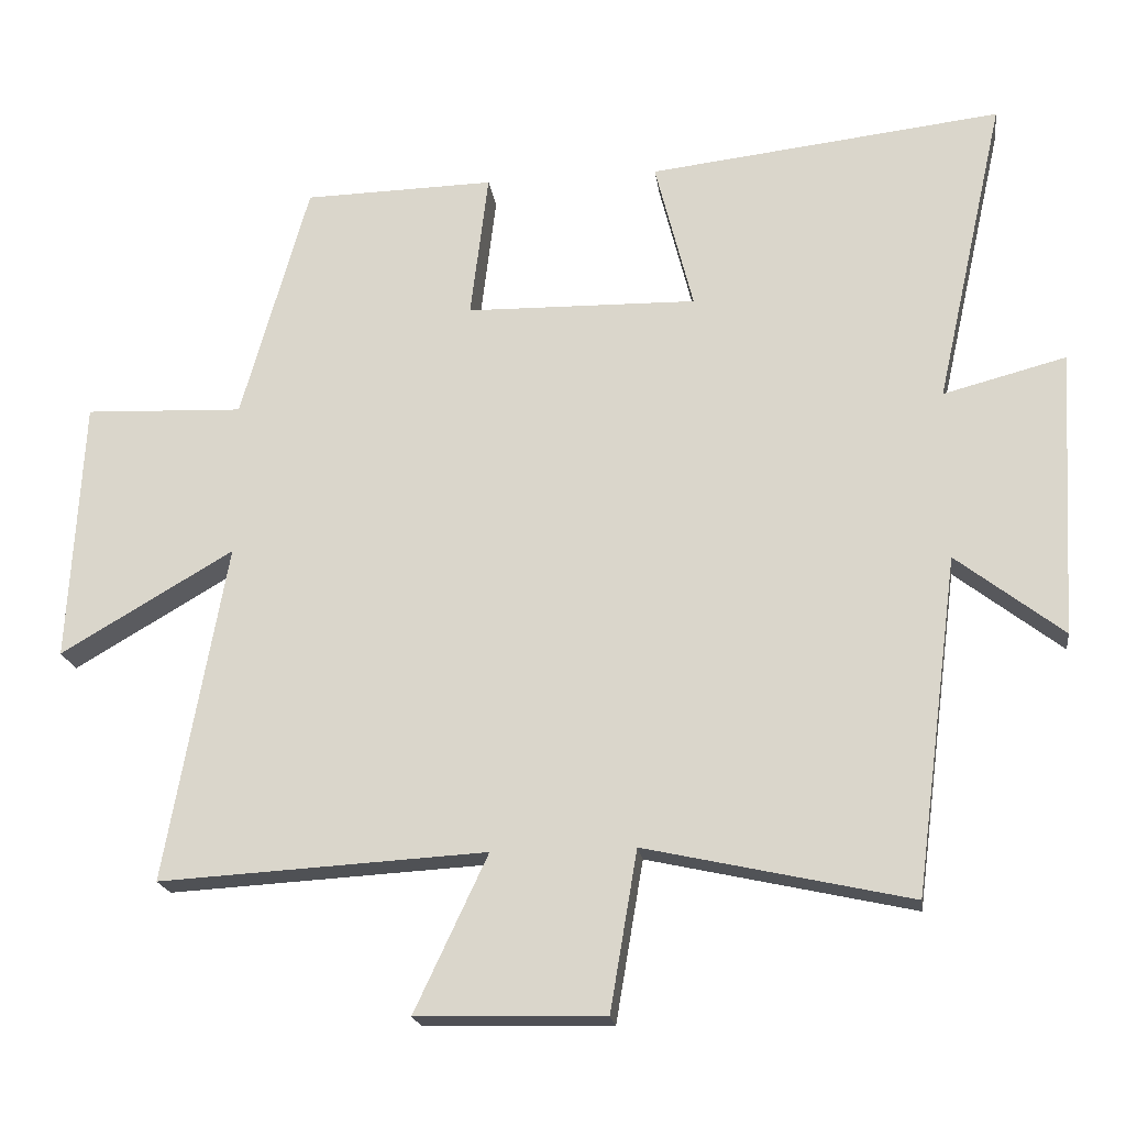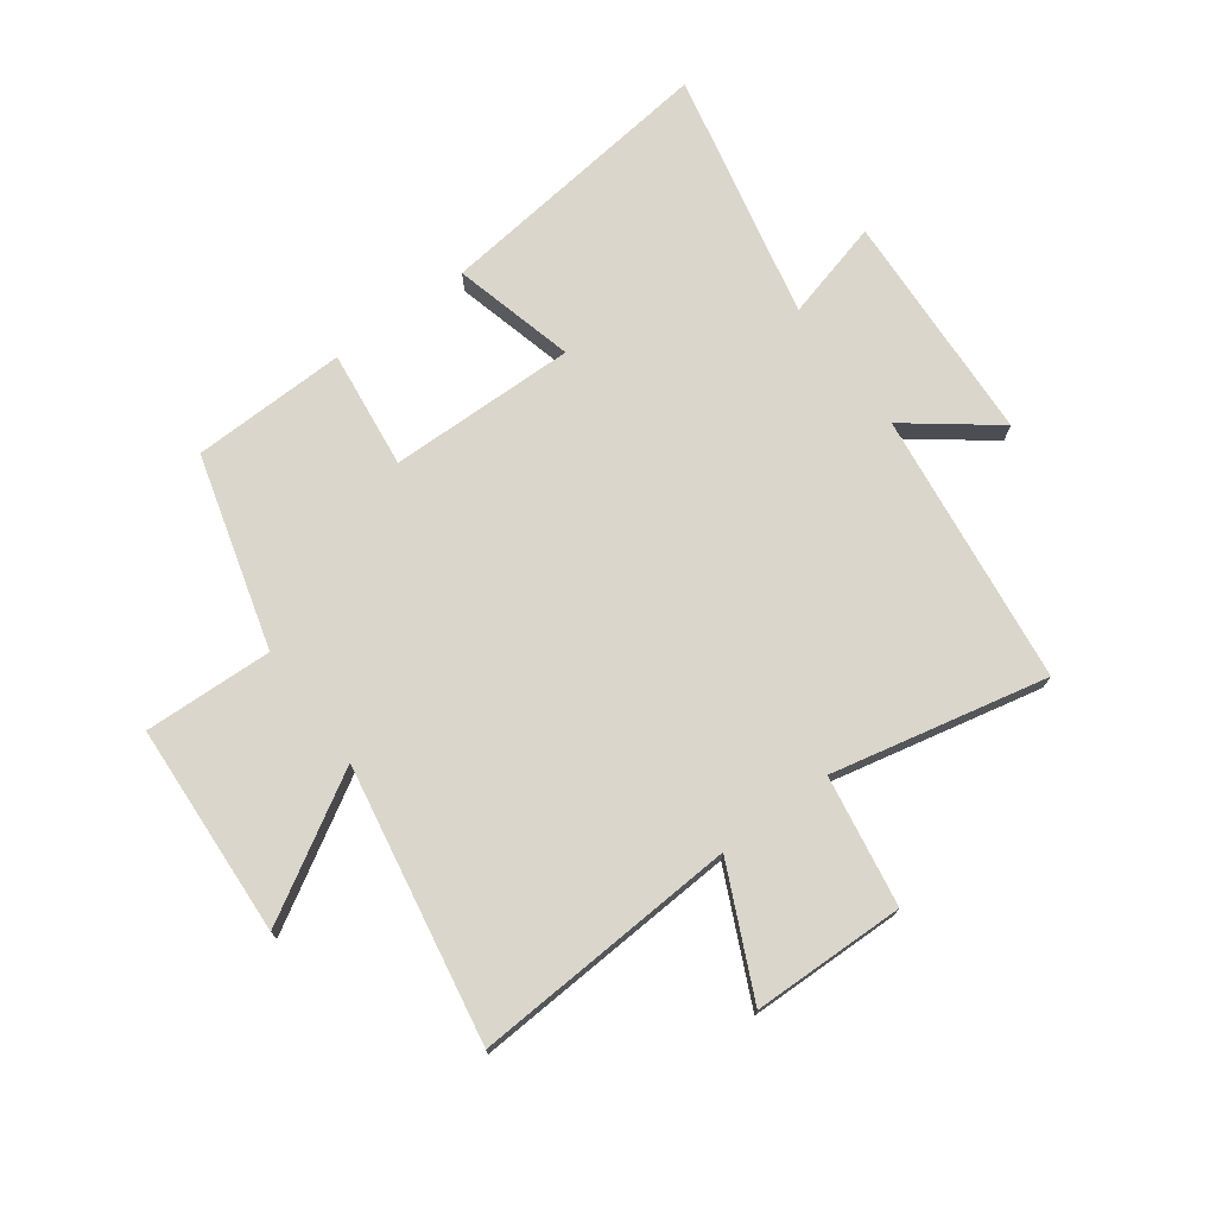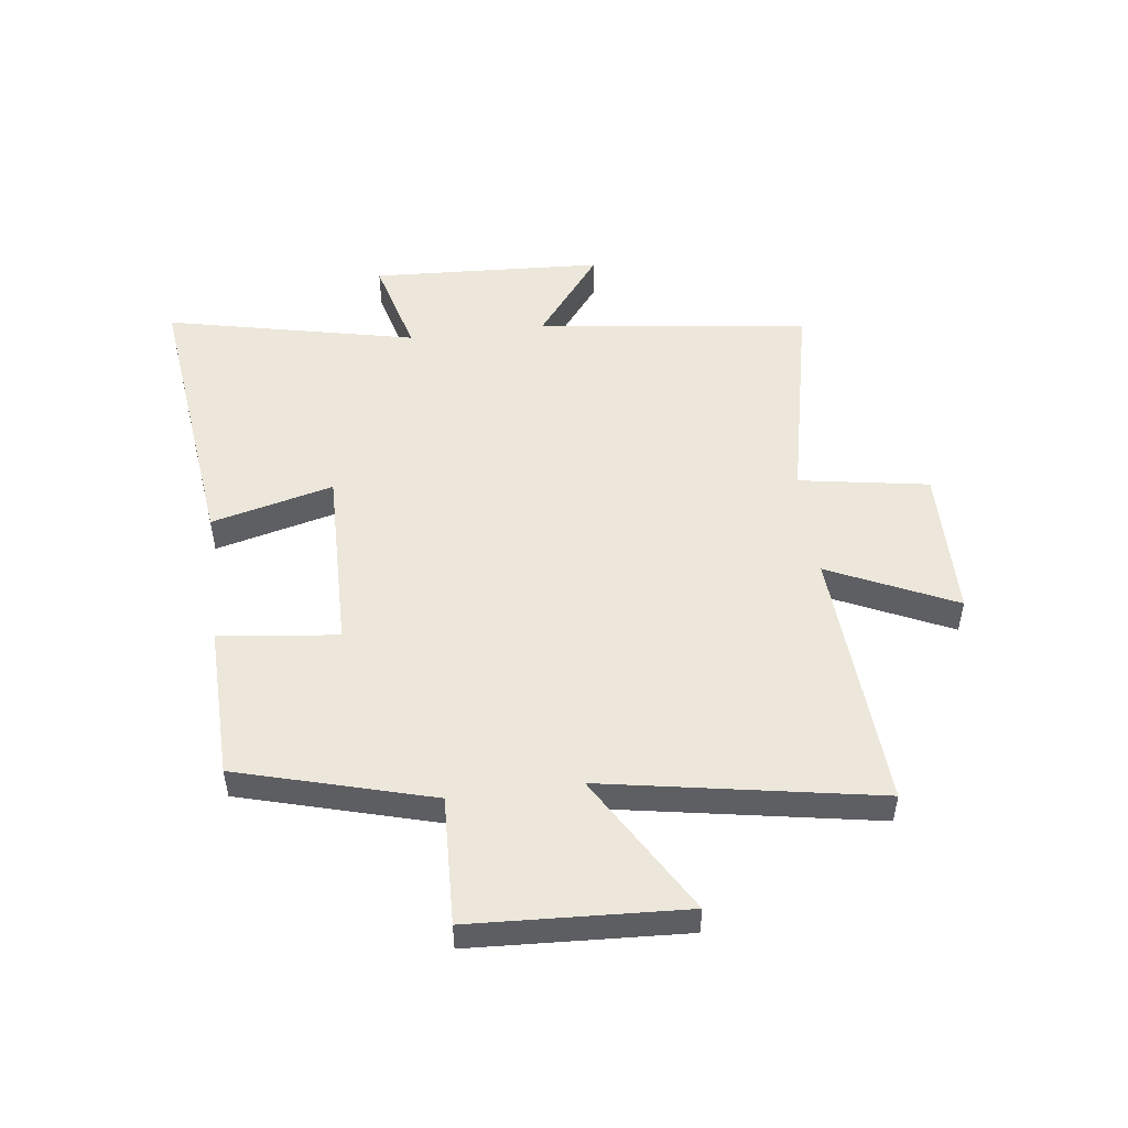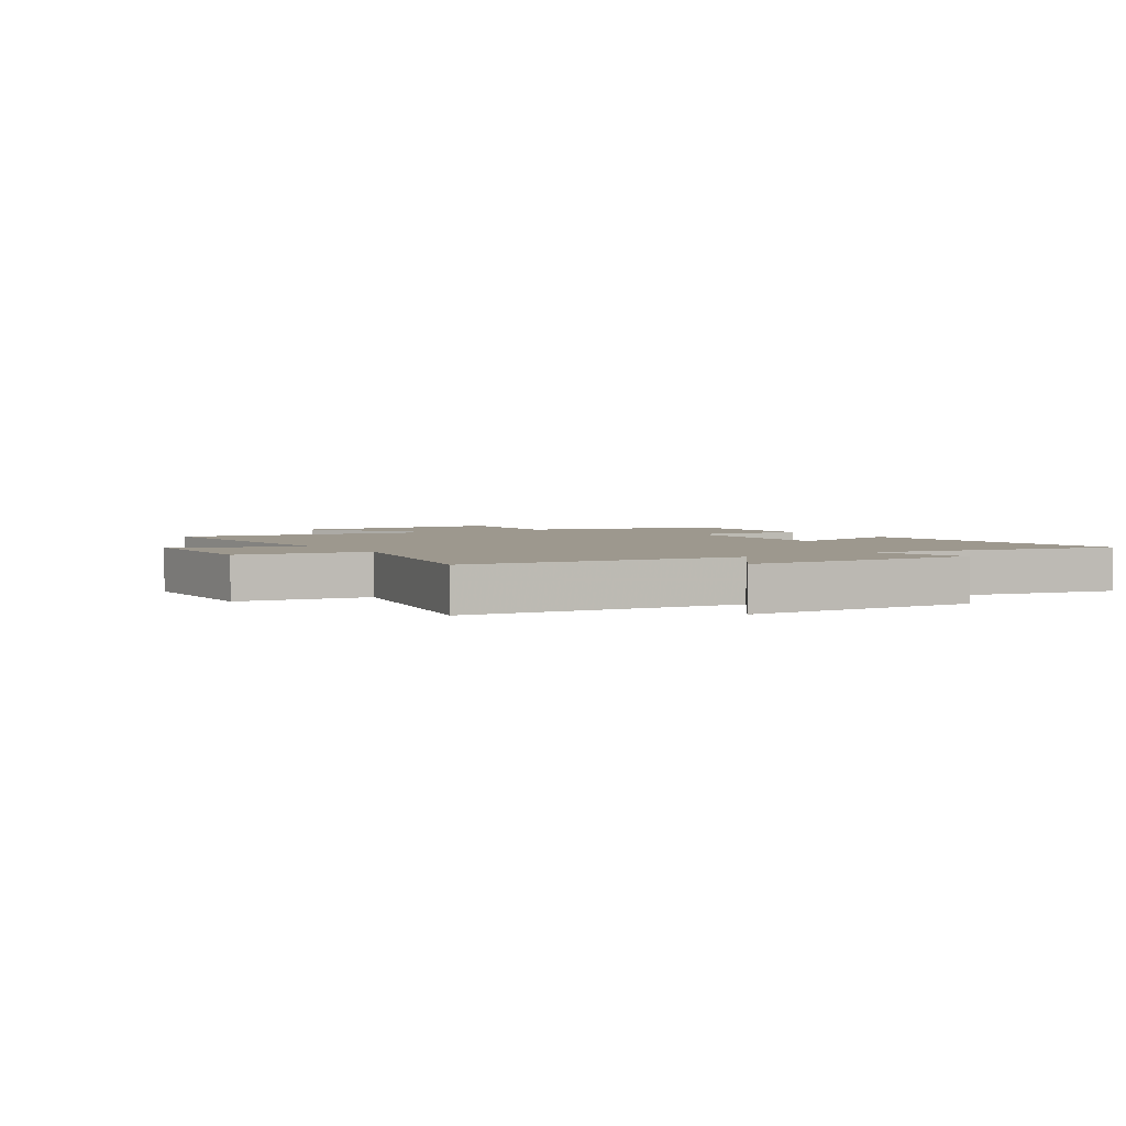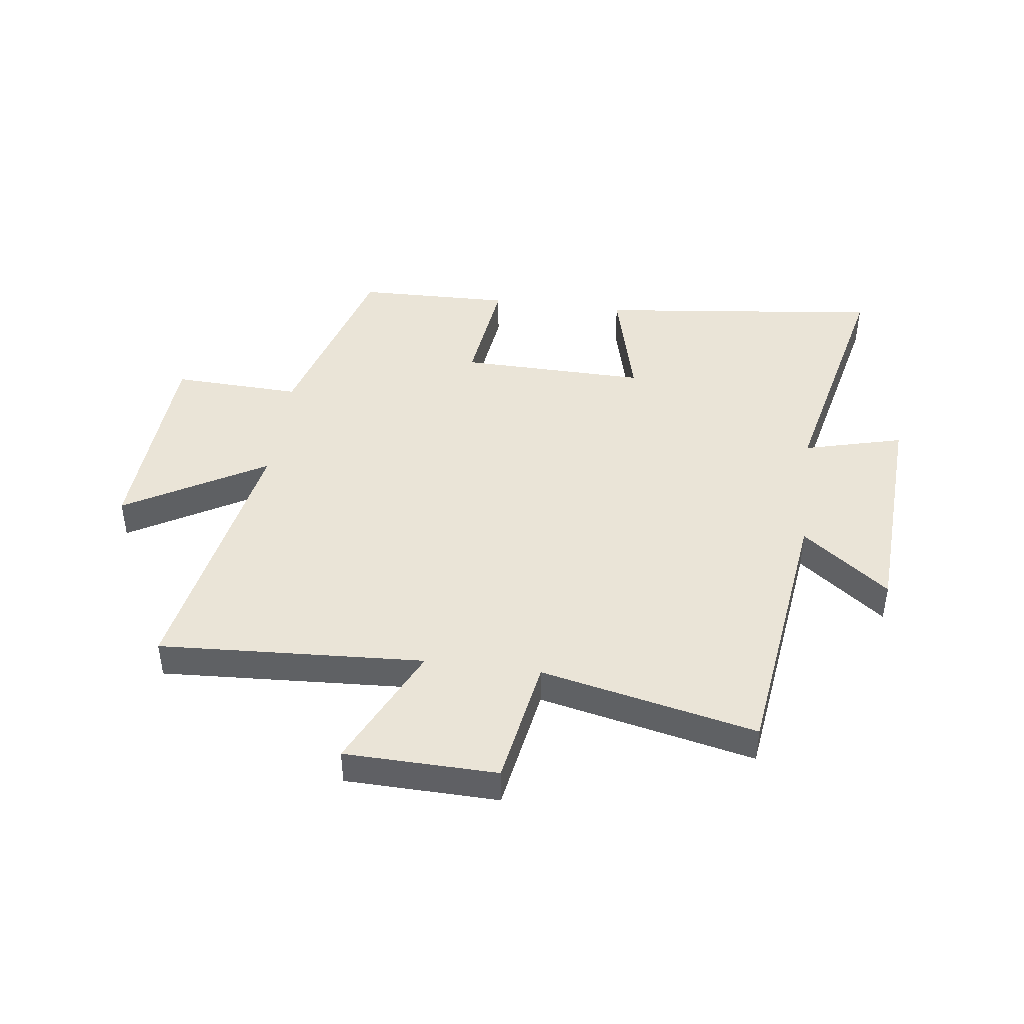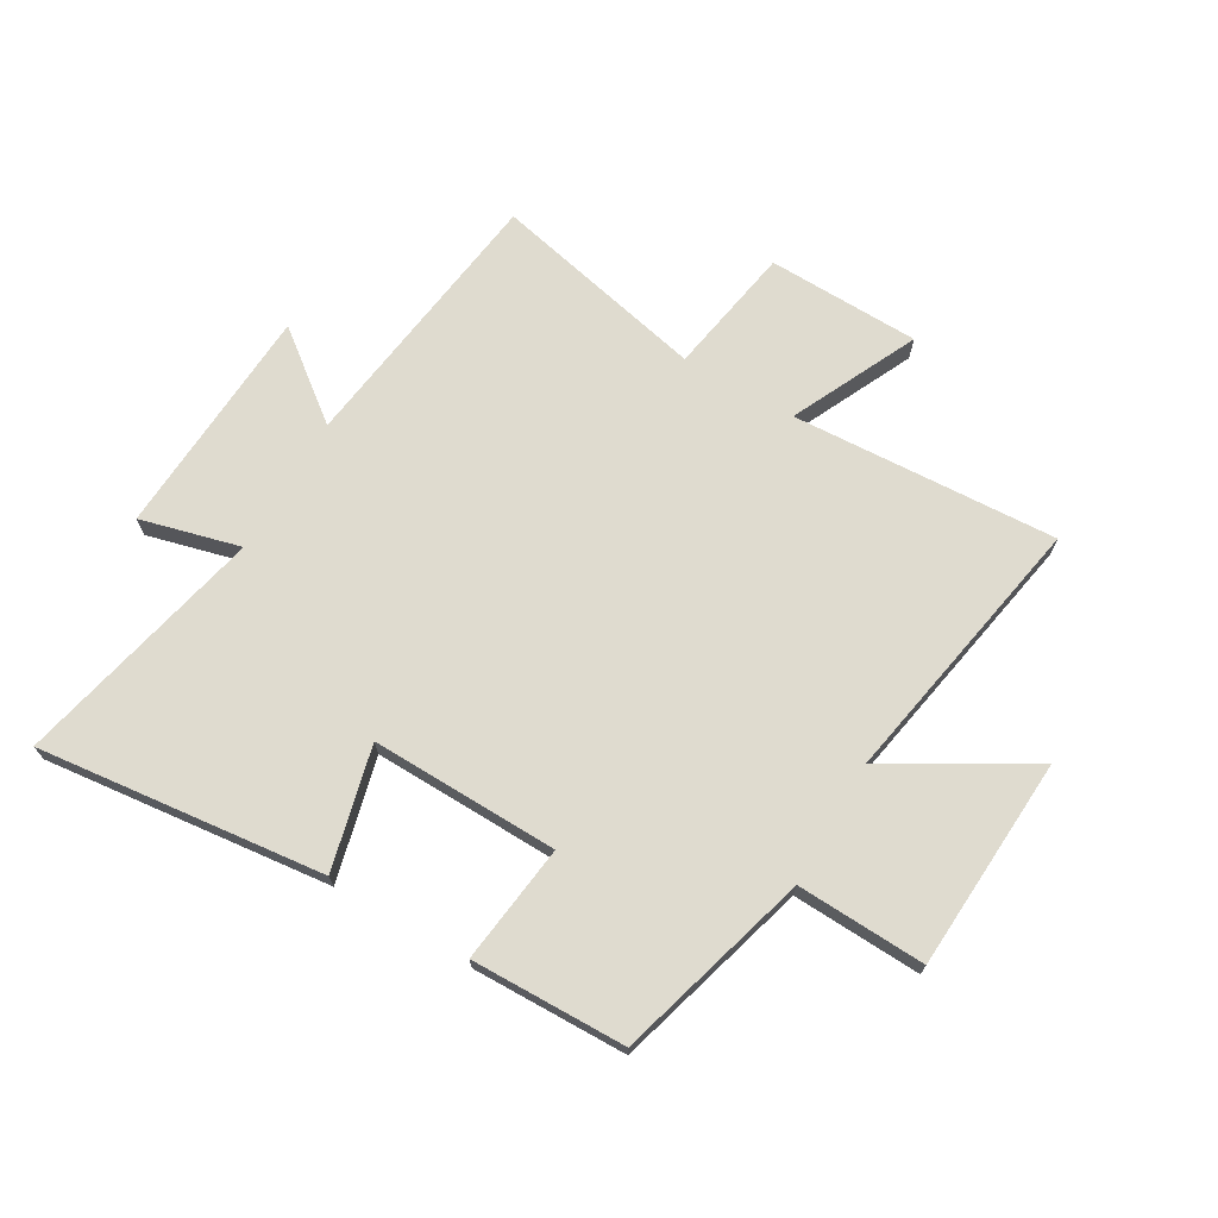
<metadata>
{"format":"obj","ext":"obj","renderer":"f3d","projection":"perspective","resolution":1024,"background":"white","views":[{"elev":-19.6,"azim":-172.2,"up":"+Z"},{"elev":73.7,"azim":143.5,"up":"+Y"},{"elev":50.4,"azim":82.6,"up":"+Y"},{"elev":3.2,"azim":-123.4,"up":"+Y"},{"elev":43.7,"azim":-172.5,"up":"+Y"},{"elev":70.3,"azim":30.4,"up":"+Y"}]}
</metadata>
<code>
v 0.406 0.07 0.494
v 0.5 0.07 0.161
v 0.721 0.07 0.17
v 0.741 0.07 -0.196
v 0.5 0.07 -0.055
v 0.585 0.07 -0.526
v 0.129 0.07 -0.5
v 0.231 0.07 -0.717
v -0.031 0.07 -0.723
v -0.069 0.07 -0.5
v -0.439 0.07 -0.582
v -0.5 0.07 -0.113
v -0.649 0.07 -0.228
v -0.671 0.07 0.172
v -0.5 0.07 0.127
v -0.596 0.07 0.557
v -0.104 0.07 0.5
v -0.157 0.07 0.29
v 0.165 0.07 0.296
v 0.14 0.07 0.5
v 0.406 0 0.494
v 0.5 0 0.161
v 0.721 0 0.17
v 0.741 0 -0.196
v 0.5 0 -0.055
v 0.585 0 -0.526
v 0.129 0 -0.5
v 0.231 0 -0.717
v -0.031 0 -0.723
v -0.069 0 -0.5
v -0.439 0 -0.582
v -0.5 0 -0.113
v -0.649 0 -0.228
v -0.671 0 0.172
v -0.5 0 0.127
v -0.596 0 0.557
v -0.104 0 0.5
v -0.157 0 0.29
v 0.165 0 0.296
v 0.14 0 0.5
f 19 20 1 2
f 18 19 2
f 15 16 17 18
f 15 18 2
f 12 13 14 15
f 12 15 2
f 11 12 2
f 10 11 2
f 7 8 9 10
f 7 10 2
f 5 6 7
f 5 7 2
f 2 3 4 5
f 22 21 40 39
f 22 39 38
f 38 37 36 35
f 22 38 35
f 35 34 33 32
f 22 35 32
f 22 32 31
f 22 31 30
f 30 29 28 27
f 22 30 27
f 27 26 25
f 22 27 25
f 25 24 23 22
f 1 21 22 2
f 2 22 23 3
f 3 23 24 4
f 4 24 25 5
f 5 25 26 6
f 6 26 27 7
f 7 27 28 8
f 8 28 29 9
f 9 29 30 10
f 10 30 31 11
f 11 31 32 12
f 12 32 33 13
f 13 33 34 14
f 14 34 35 15
f 15 35 36 16
f 16 36 37 17
f 17 37 38 18
f 18 38 39 19
f 19 39 40 20
f 20 40 21 1

</code>
